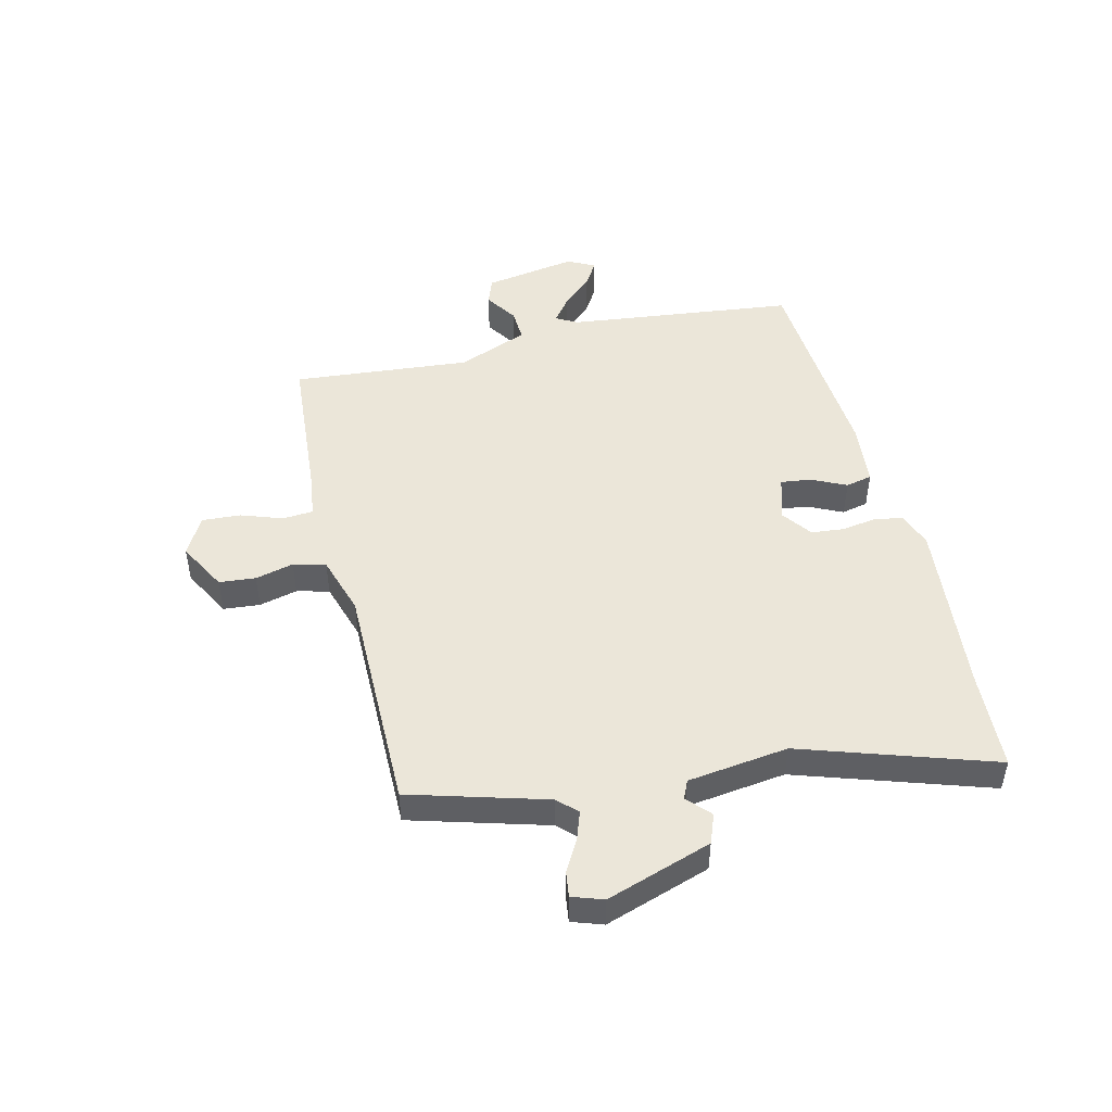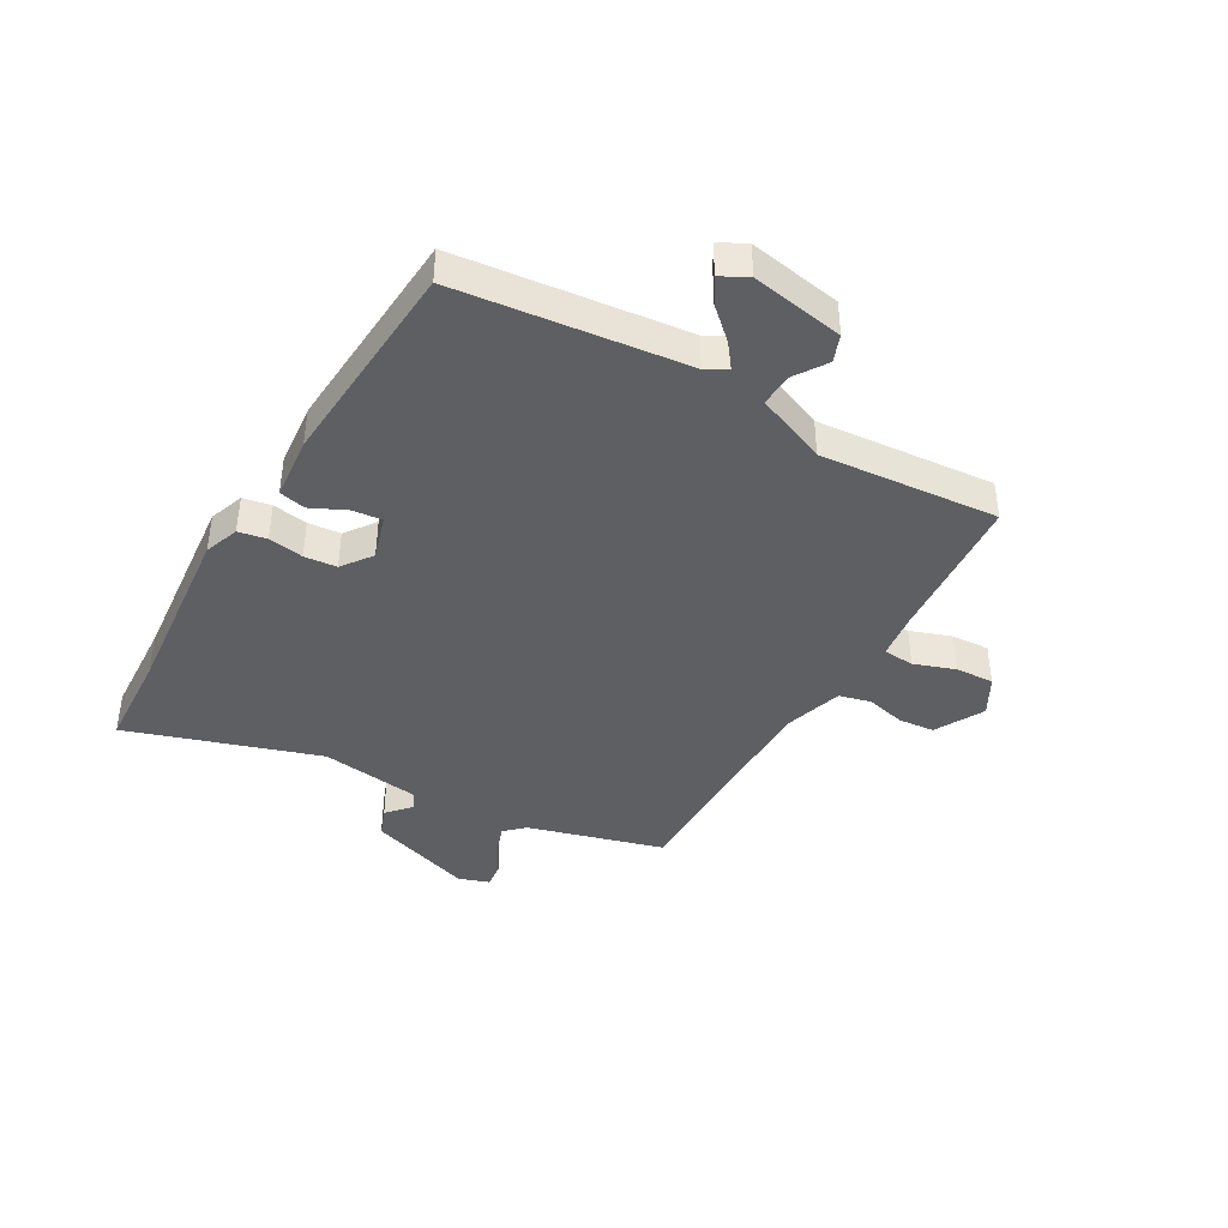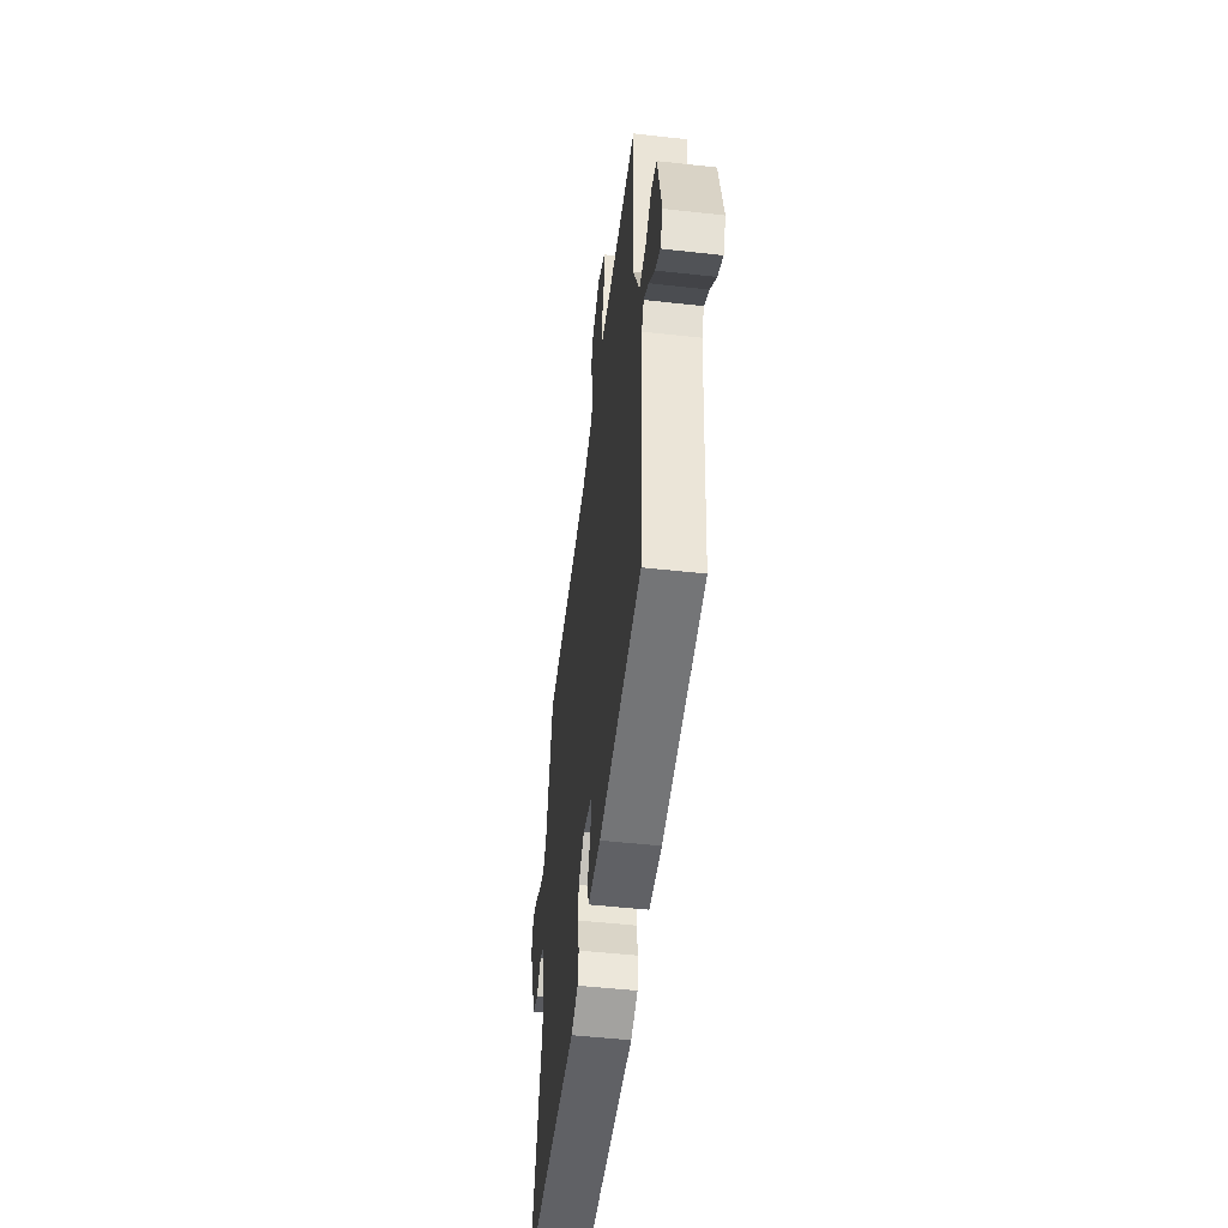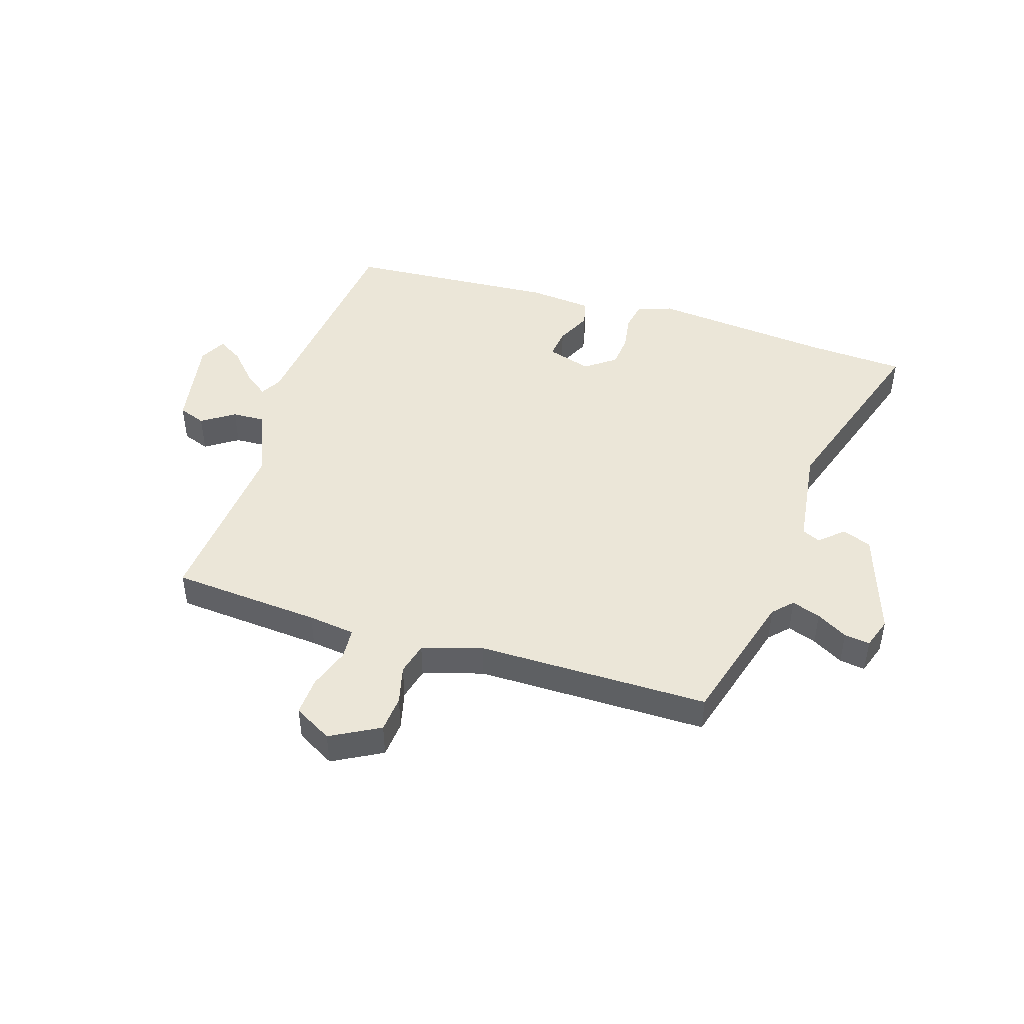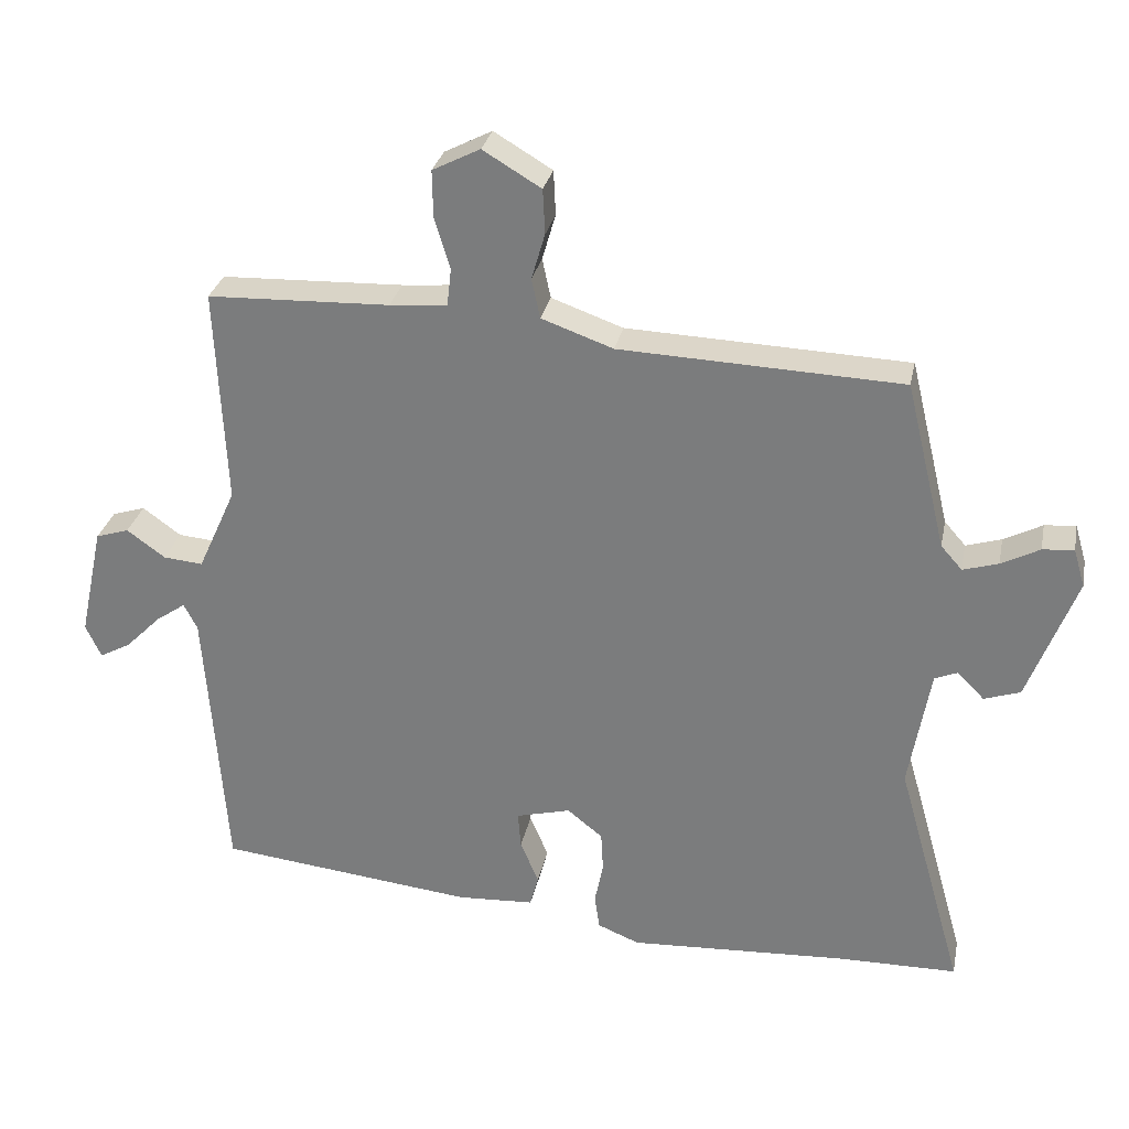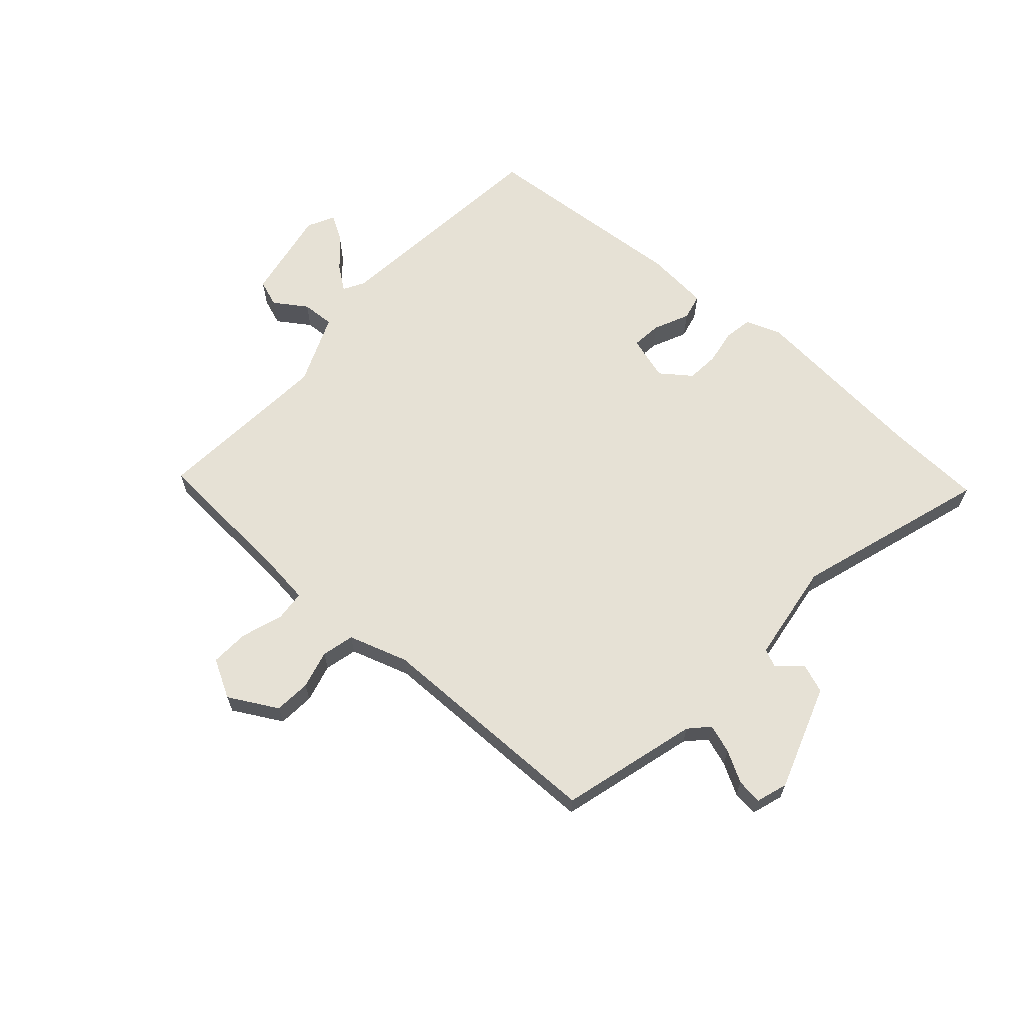
<metadata>
{"format":"obj","ext":"obj","renderer":"f3d","projection":"perspective","resolution":1024,"background":"white","views":[{"elev":48.2,"azim":78.8,"up":"+Y"},{"elev":-41.4,"azim":-117.6,"up":"+Y"},{"elev":-50.1,"azim":-97.0,"up":"+Z"},{"elev":46.1,"azim":19.8,"up":"+Y"},{"elev":29.3,"azim":11.4,"up":"+Z"},{"elev":64.5,"azim":43.6,"up":"+Y"}]}
</metadata>
<code>
v 0.605 0.07 -0.499
v 0.437 0.07 -0.501
v 0.127 0.07 -0.518
v 0.068 0.07 -0.494
v 0.061 0.07 -0.445
v 0.073 0.07 -0.385
v 0.07 0.07 -0.329
v 0.02 0.07 -0.289
v -0.057 0.07 -0.309
v -0.053 0.07 -0.361
v -0.027 0.07 -0.422
v -0.039 0.07 -0.467
v -0.148 0.07 -0.473
v -0.51 0.07 -0.433
v -0.539 0.07 -0.039
v -0.558 0.07 -0.002
v -0.6 0.07 -0.031
v -0.65 0.07 -0.081
v -0.694 0.07 -0.105
v -0.716 0.07 -0.058
v -0.682 0.07 0.1
v -0.635 0.07 0.115
v -0.581 0.07 0.076
v -0.525 0.07 0.071
v -0.471 0.07 0.19
v -0.485 0.07 0.497
v -0.228 0.07 0.506
v -0.147 0.07 0.513
v -0.141 0.07 0.566
v -0.163 0.07 0.638
v -0.164 0.07 0.704
v -0.097 0.07 0.738
v -0.015 0.07 0.689
v -0.012 0.07 0.626
v -0.031 0.07 0.561
v -0.019 0.07 0.505
v 0.082 0.07 0.469
v 0.479 0.07 0.453
v 0.536 0.07 0.217
v 0.566 0.07 0.183
v 0.616 0.07 0.198
v 0.67 0.07 0.226
v 0.714 0.07 0.23
v 0.73 0.07 0.176
v 0.662 0.07 -0.002
v 0.611 0.07 -0.019
v 0.573 0.07 0.019
v 0.541 0.07 0.006
v 0.511 0.07 -0.166
v 0.605 0 -0.499
v 0.437 0 -0.501
v 0.127 0 -0.518
v 0.068 0 -0.494
v 0.061 0 -0.445
v 0.073 0 -0.385
v 0.07 0 -0.329
v 0.02 0 -0.289
v -0.057 0 -0.309
v -0.053 0 -0.361
v -0.027 0 -0.422
v -0.039 0 -0.467
v -0.148 0 -0.473
v -0.51 0 -0.433
v -0.539 0 -0.039
v -0.558 0 -0.002
v -0.6 0 -0.031
v -0.65 0 -0.081
v -0.694 0 -0.105
v -0.716 0 -0.058
v -0.682 0 0.1
v -0.635 0 0.115
v -0.581 0 0.076
v -0.525 0 0.071
v -0.471 0 0.19
v -0.485 0 0.497
v -0.228 0 0.506
v -0.147 0 0.513
v -0.141 0 0.566
v -0.163 0 0.638
v -0.164 0 0.704
v -0.097 0 0.738
v -0.015 0 0.689
v -0.012 0 0.626
v -0.031 0 0.561
v -0.019 0 0.505
v 0.082 0 0.469
v 0.479 0 0.453
v 0.536 0 0.217
v 0.566 0 0.183
v 0.616 0 0.198
v 0.67 0 0.226
v 0.714 0 0.23
v 0.73 0 0.176
v 0.662 0 -0.002
v 0.611 0 -0.019
v 0.573 0 0.019
v 0.541 0 0.006
v 0.511 0 -0.166
f 44 45 46 47
f 44 47 48
f 41 42 43 44
f 40 41 44 48
f 39 40 48 49
f 37 38 39 49
f 32 33 34 35
f 32 35 36
f 29 30 31 32
f 28 29 32 36
f 27 28 36 37
f 25 26 27 37
f 20 21 22 23
f 20 23 24
f 17 18 19 20
f 16 17 20 24
f 15 16 24 25
f 10 11 12 13
f 9 10 13 14
f 3 4 5 6
f 2 3 6 7
f 1 2 7 8
f 37 49 1 8
f 25 37 8 9
f 9 14 15 25
f 96 95 94 93
f 97 96 93
f 93 92 91 90
f 97 93 90 89
f 98 97 89 88
f 98 88 87 86
f 84 83 82 81
f 85 84 81
f 81 80 79 78
f 85 81 78 77
f 86 85 77 76
f 86 76 75 74
f 72 71 70 69
f 73 72 69
f 69 68 67 66
f 73 69 66 65
f 74 73 65 64
f 62 61 60 59
f 63 62 59 58
f 55 54 53 52
f 56 55 52 51
f 57 56 51 50
f 57 50 98 86
f 58 57 86 74
f 74 64 63 58
f 1 50 51 2
f 2 51 52 3
f 3 52 53 4
f 4 53 54 5
f 5 54 55 6
f 6 55 56 7
f 7 56 57 8
f 8 57 58 9
f 9 58 59 10
f 10 59 60 11
f 11 60 61 12
f 12 61 62 13
f 13 62 63 14
f 14 63 64 15
f 15 64 65 16
f 16 65 66 17
f 17 66 67 18
f 18 67 68 19
f 19 68 69 20
f 20 69 70 21
f 21 70 71 22
f 22 71 72 23
f 23 72 73 24
f 24 73 74 25
f 25 74 75 26
f 26 75 76 27
f 27 76 77 28
f 28 77 78 29
f 29 78 79 30
f 30 79 80 31
f 31 80 81 32
f 32 81 82 33
f 33 82 83 34
f 34 83 84 35
f 35 84 85 36
f 36 85 86 37
f 37 86 87 38
f 38 87 88 39
f 39 88 89 40
f 40 89 90 41
f 41 90 91 42
f 42 91 92 43
f 43 92 93 44
f 44 93 94 45
f 45 94 95 46
f 46 95 96 47
f 47 96 97 48
f 48 97 98 49
f 49 98 50 1

</code>
